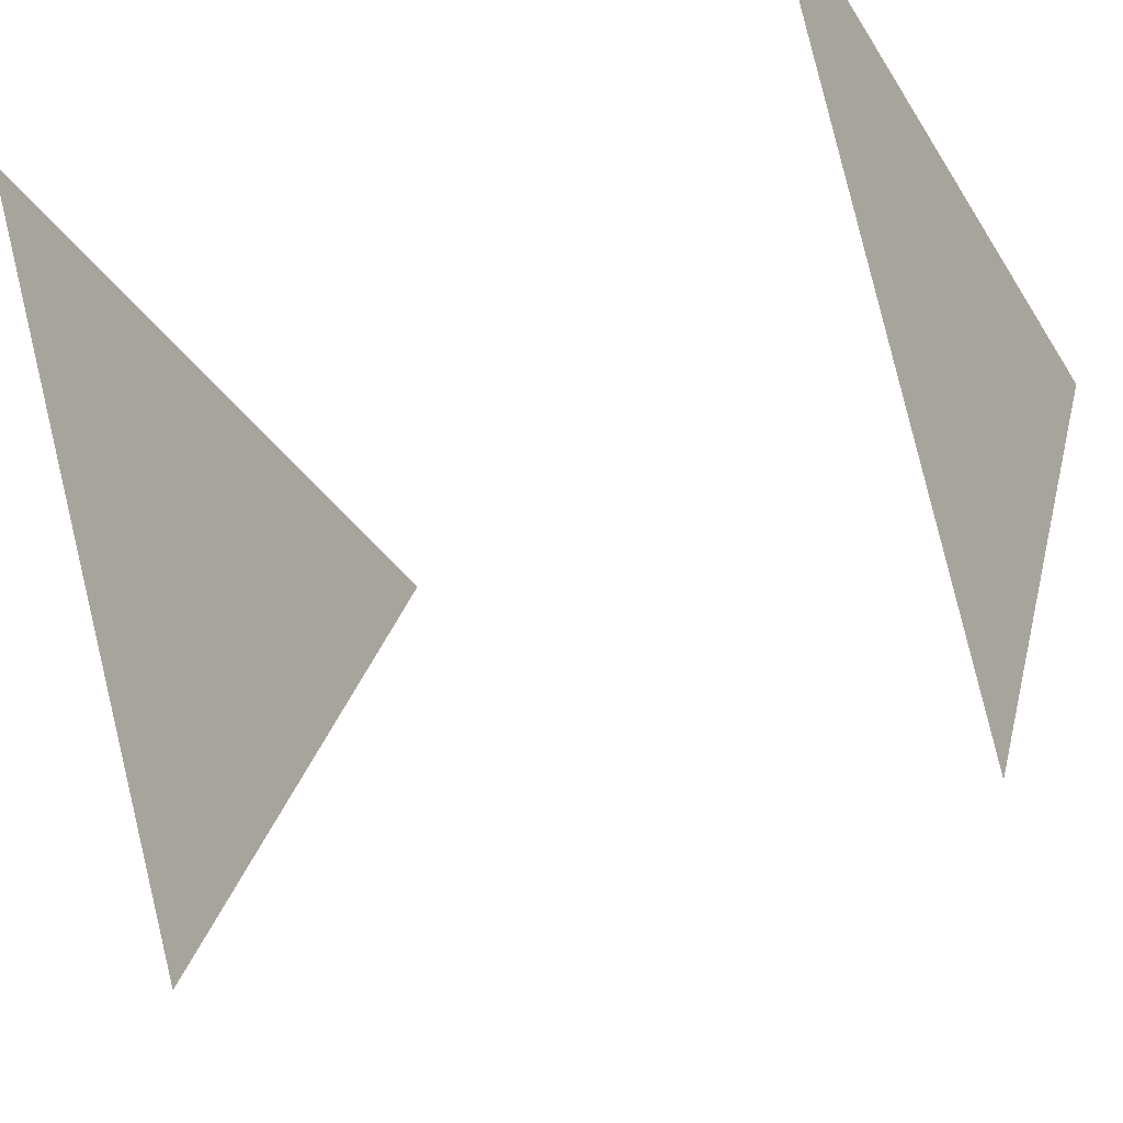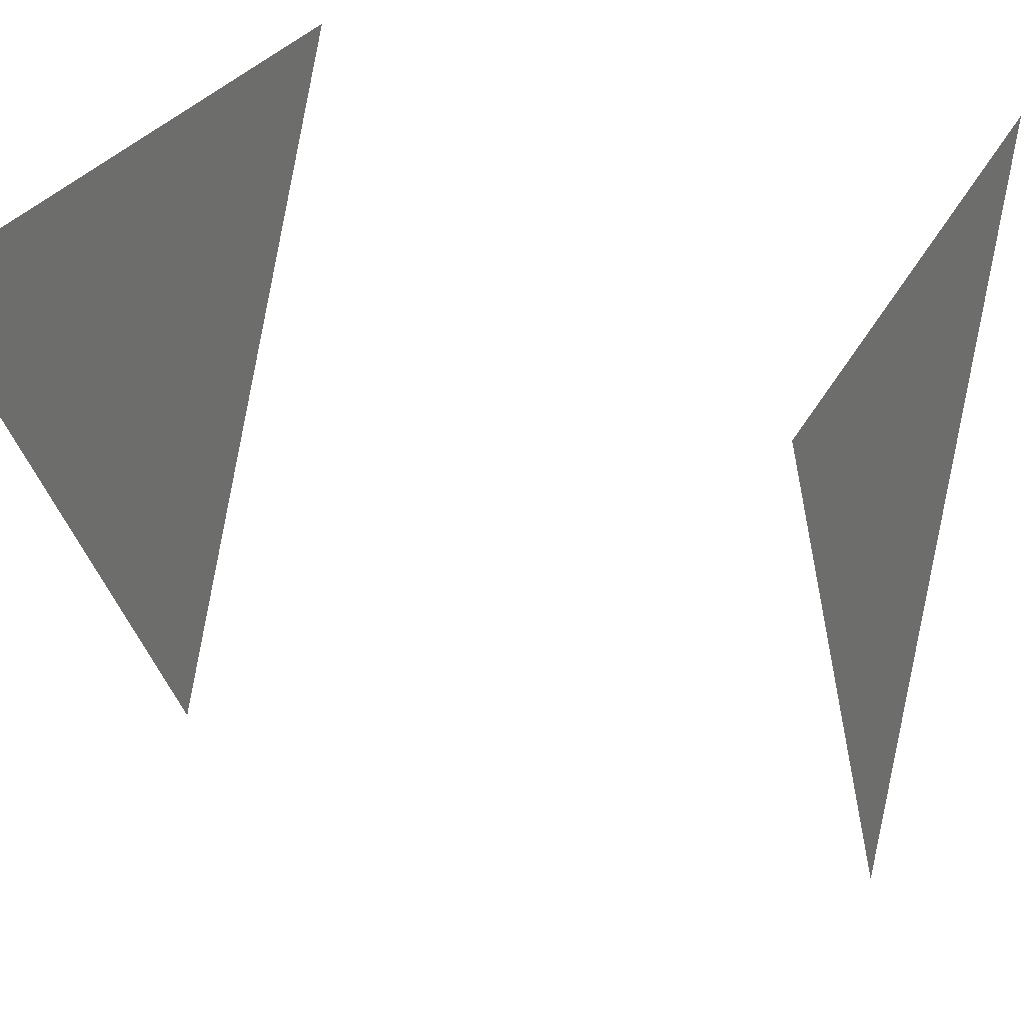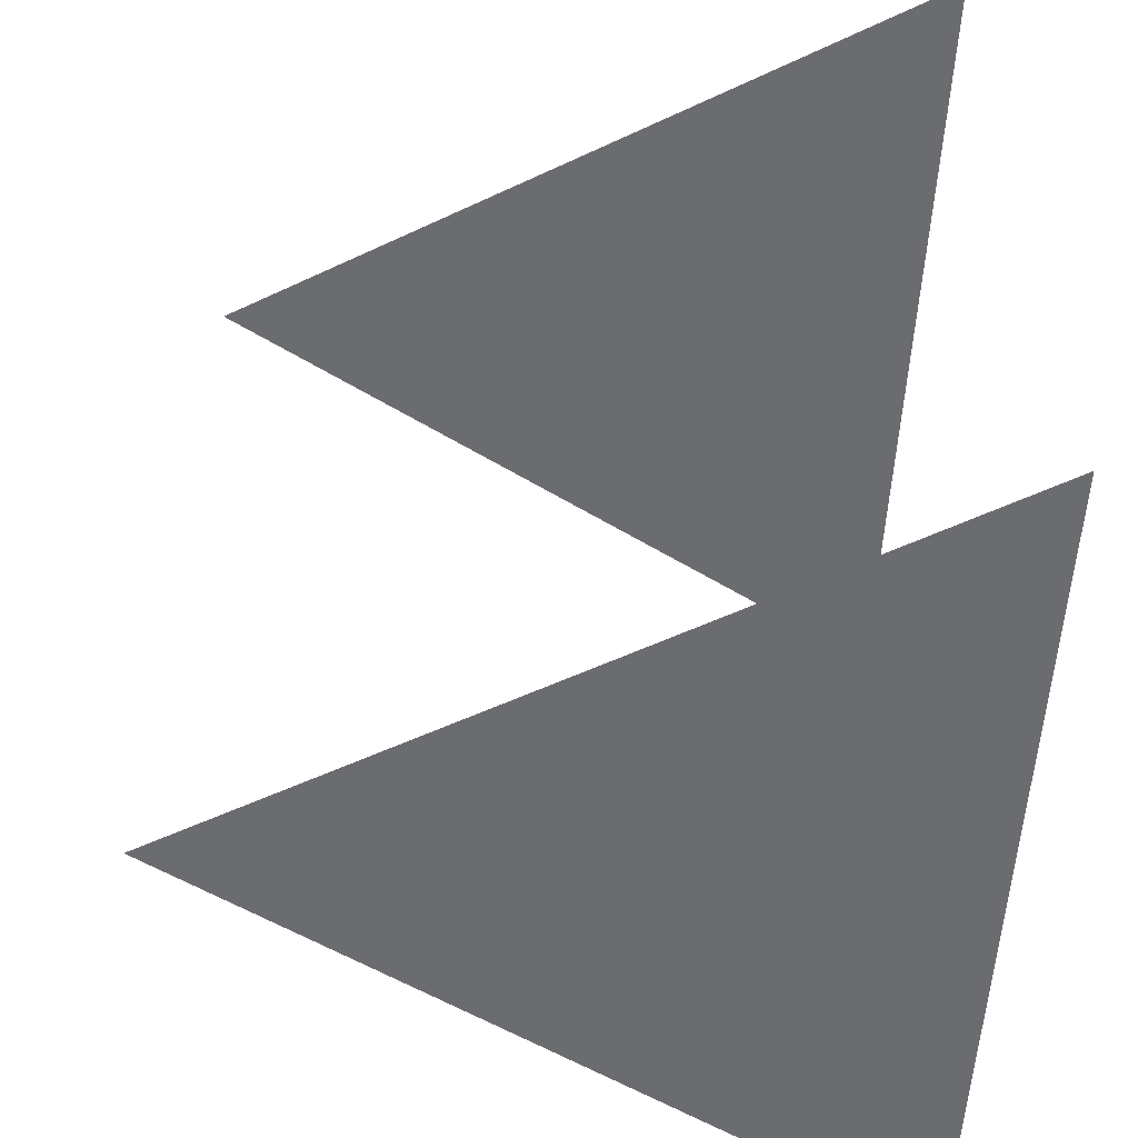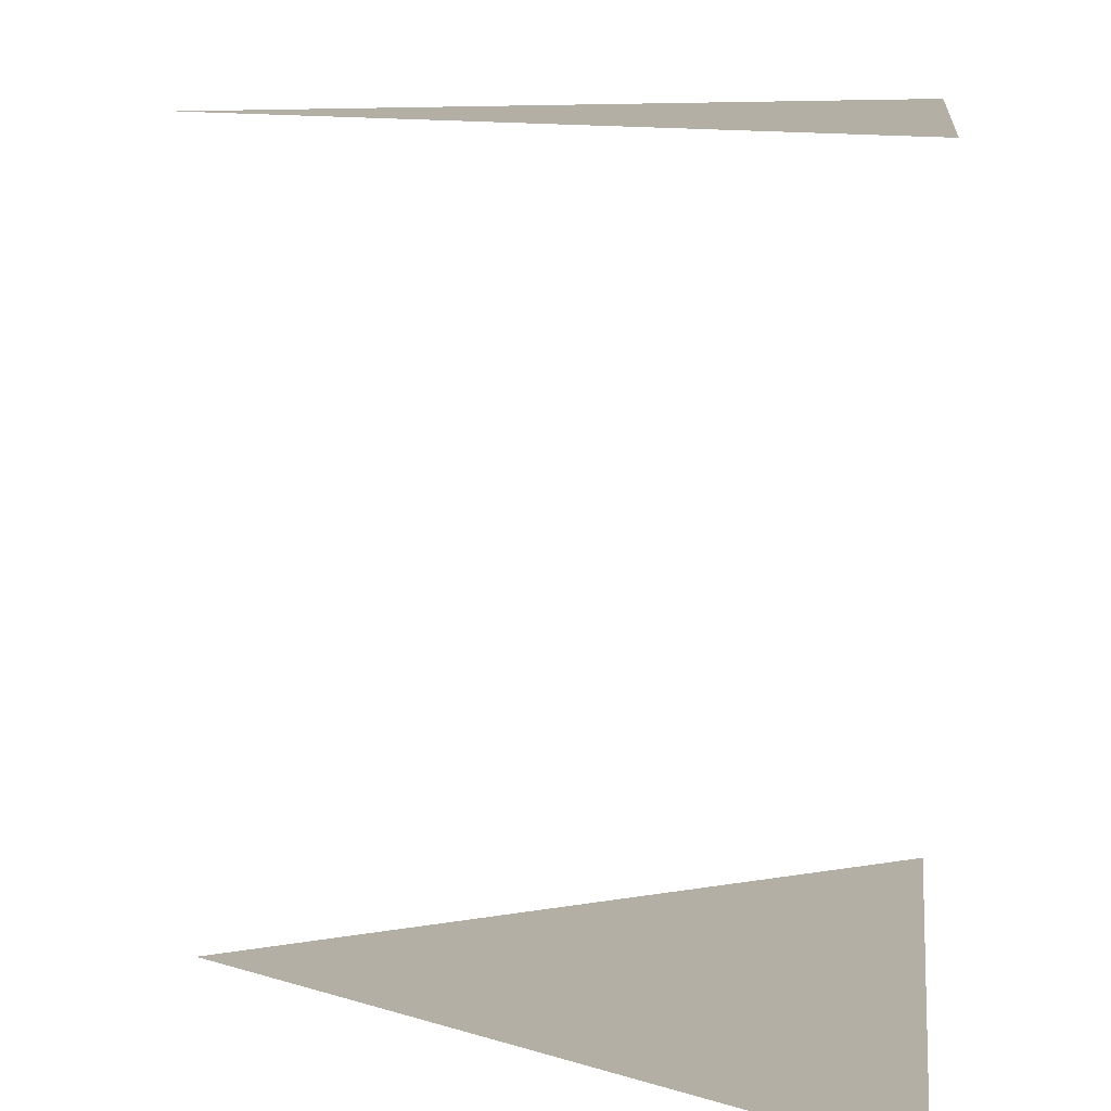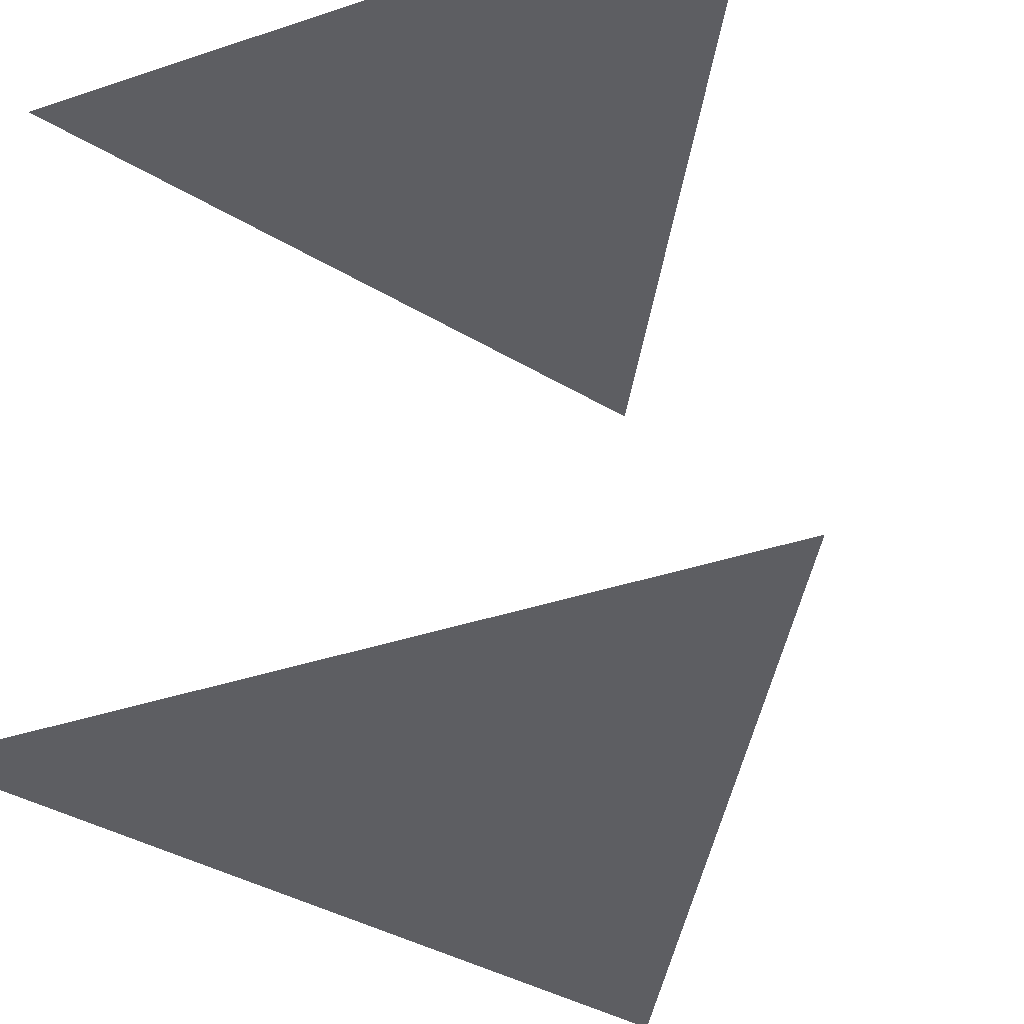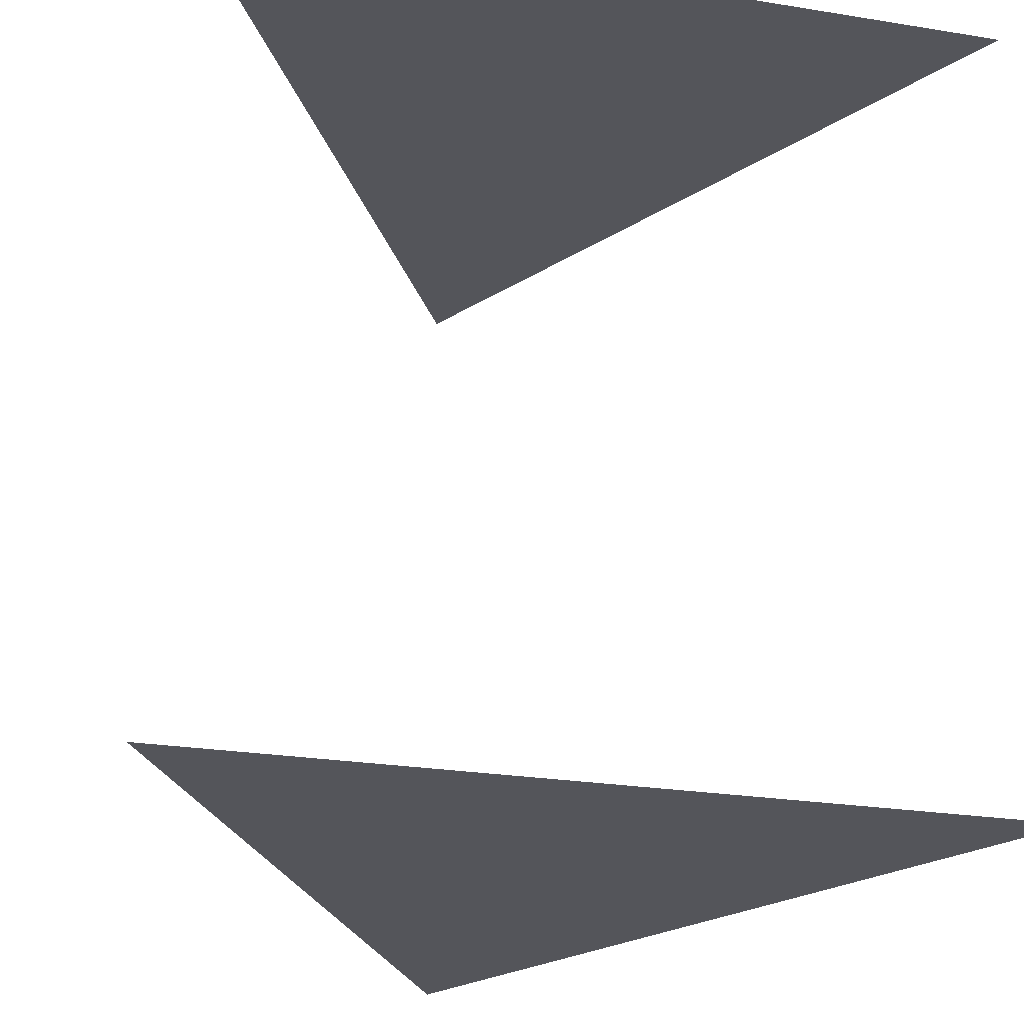
<metadata>
{"format":"obj","ext":"obj","renderer":"f3d","projection":"perspective","resolution":1024,"background":"white","views":[{"elev":-35.3,"azim":-62.2,"up":"+Z"},{"elev":28.5,"azim":-67.4,"up":"+Z"},{"elev":-53.7,"azim":-93.3,"up":"+Y"},{"elev":11.3,"azim":-83.1,"up":"+Y"},{"elev":-38.6,"azim":22.7,"up":"+Y"},{"elev":-25.0,"azim":-14.8,"up":"+Y"}]}
</metadata>
<code>
v -0 -1 -0.7321
v 1 -1 1
v -1 -1 1
v 1 1 1
v -1 1 1
v 0 1 -0.7321
f 6 5 4
f 1 2 3

</code>
